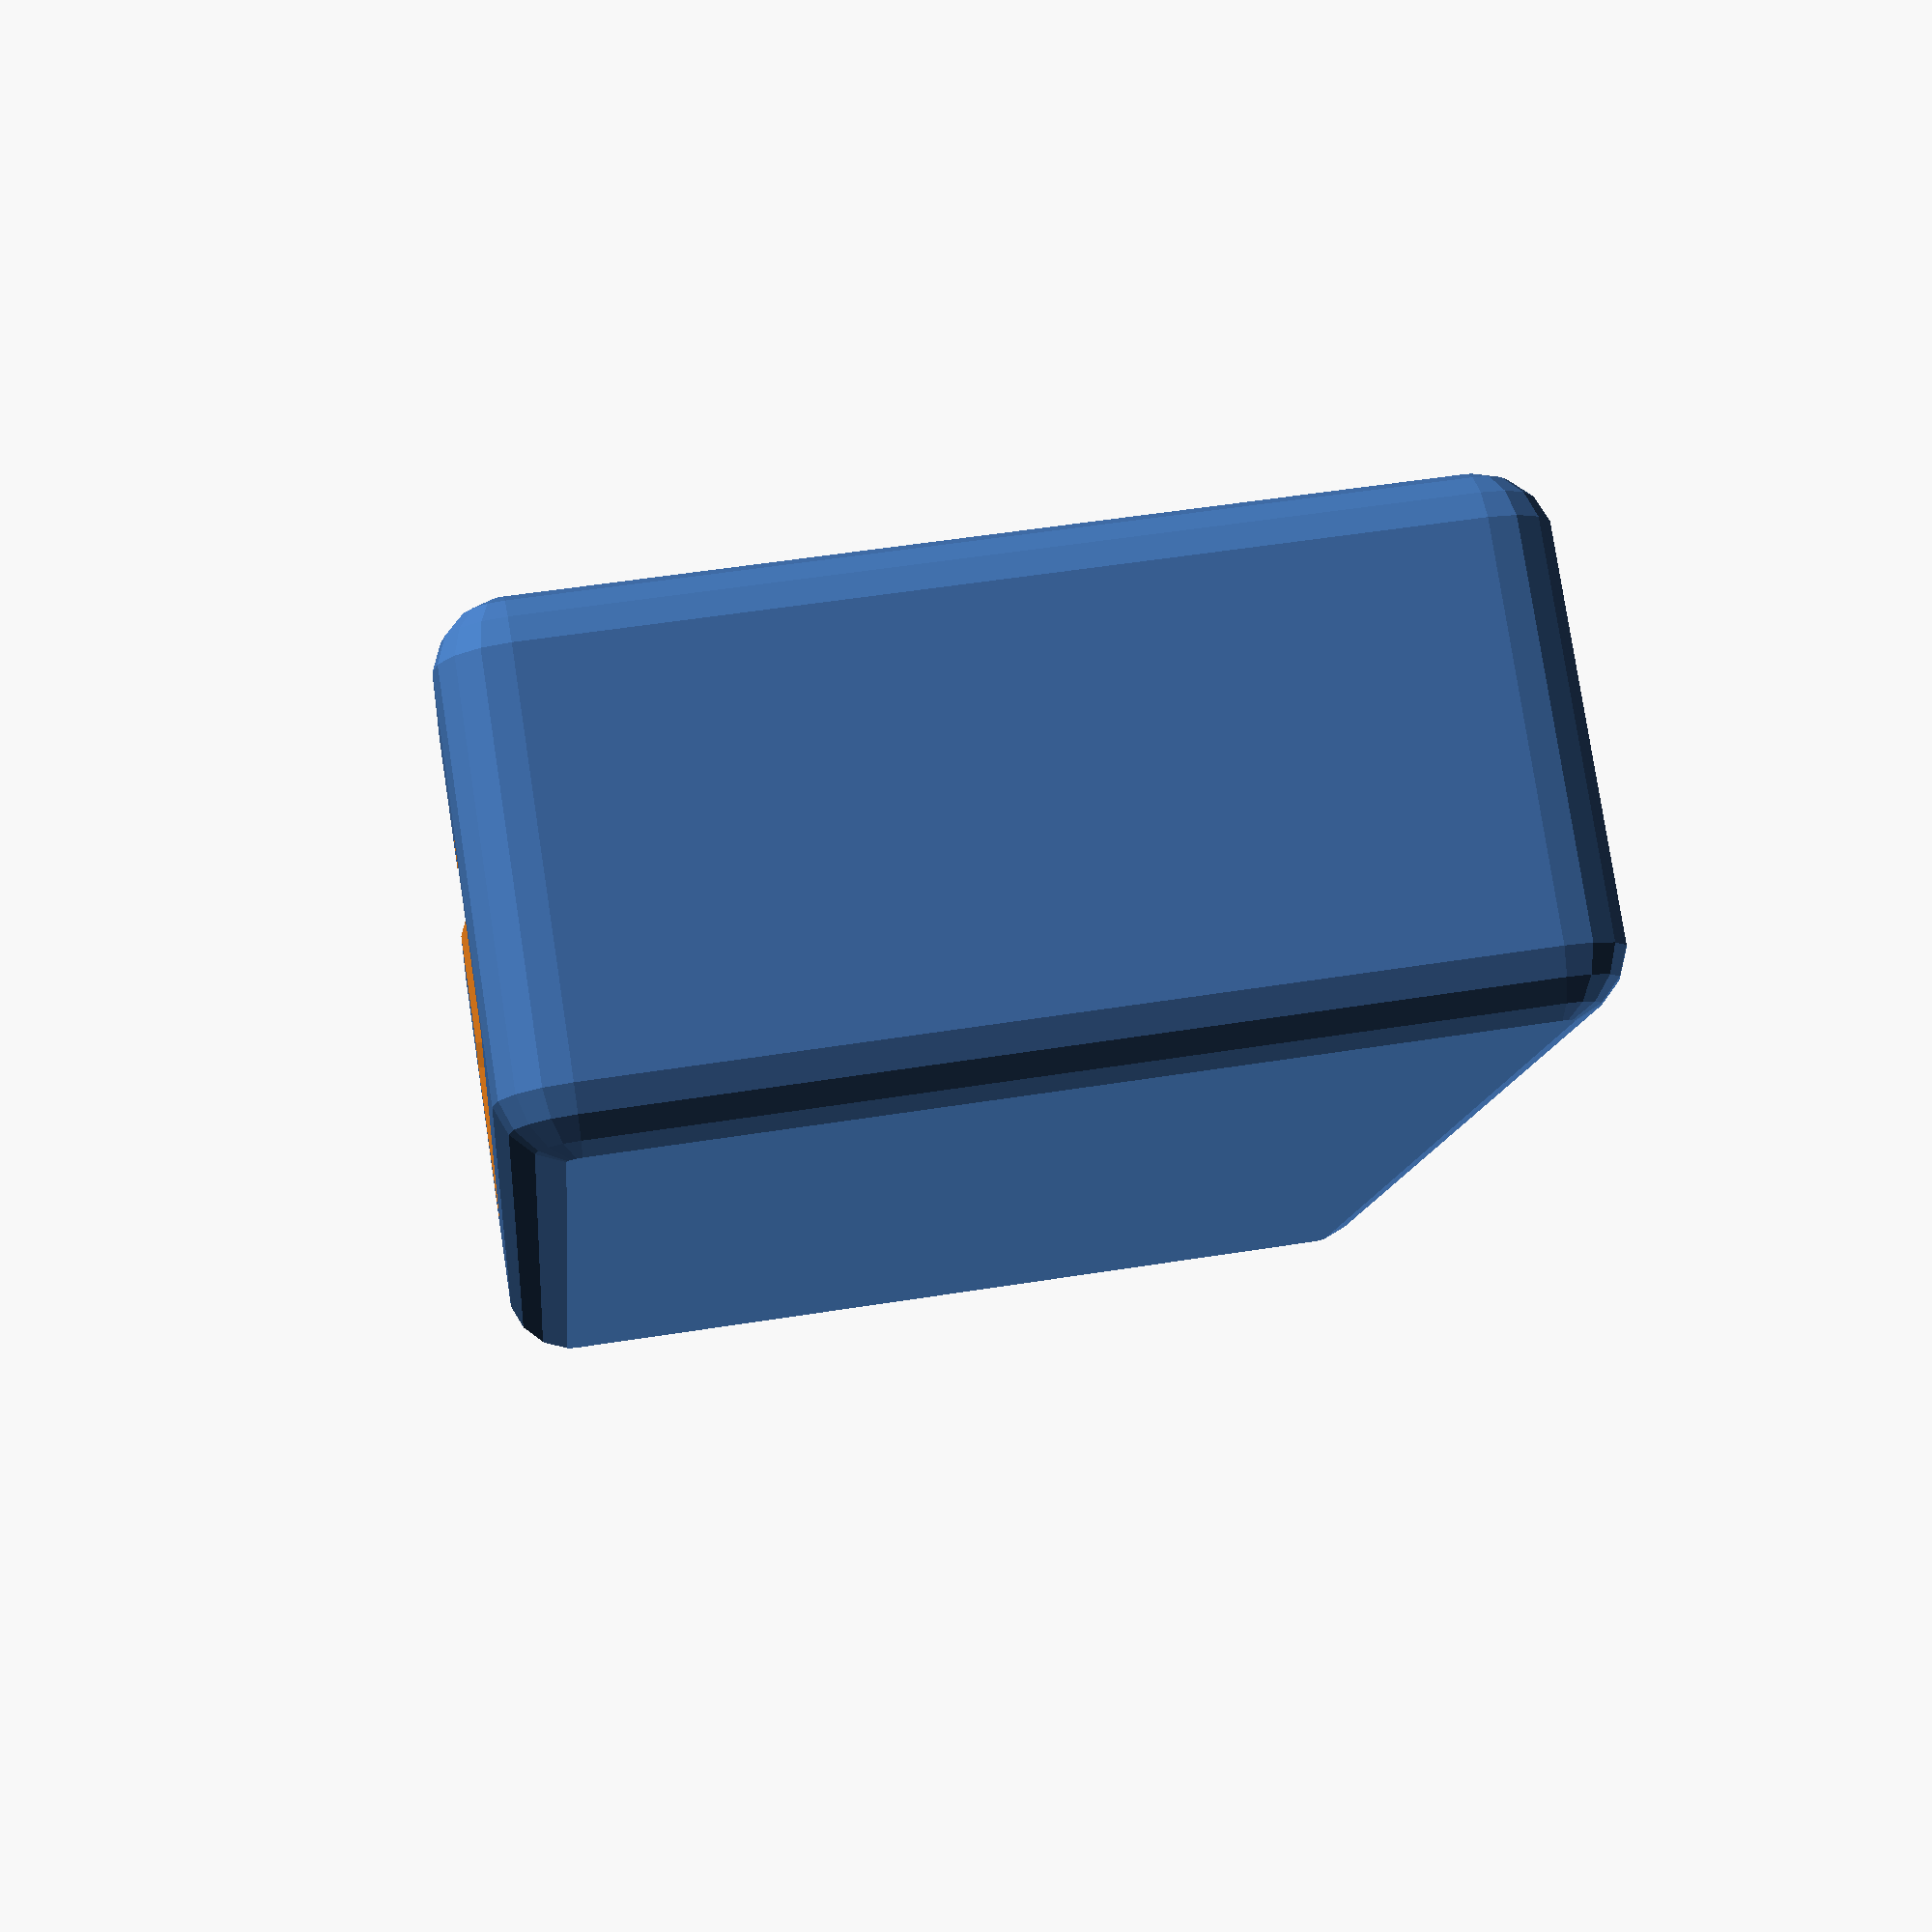
<openscad>
module holder_wall() {
    difference() {
        minkowski() {
 
            cube([20, 12, 5]);
            sphere(r=1, $fn=16);
        }

        translate([1.6,2.5,1])
        cube([17.2, 25, 2.5]);
        
        translate([3.5,4.5,3])
        cube([13, 20, 3]);
    }
}

rotate([90,0,0])
holder_wall();
</openscad>
<views>
elev=308.4 azim=117.9 roll=80.1 proj=p view=wireframe
</views>
